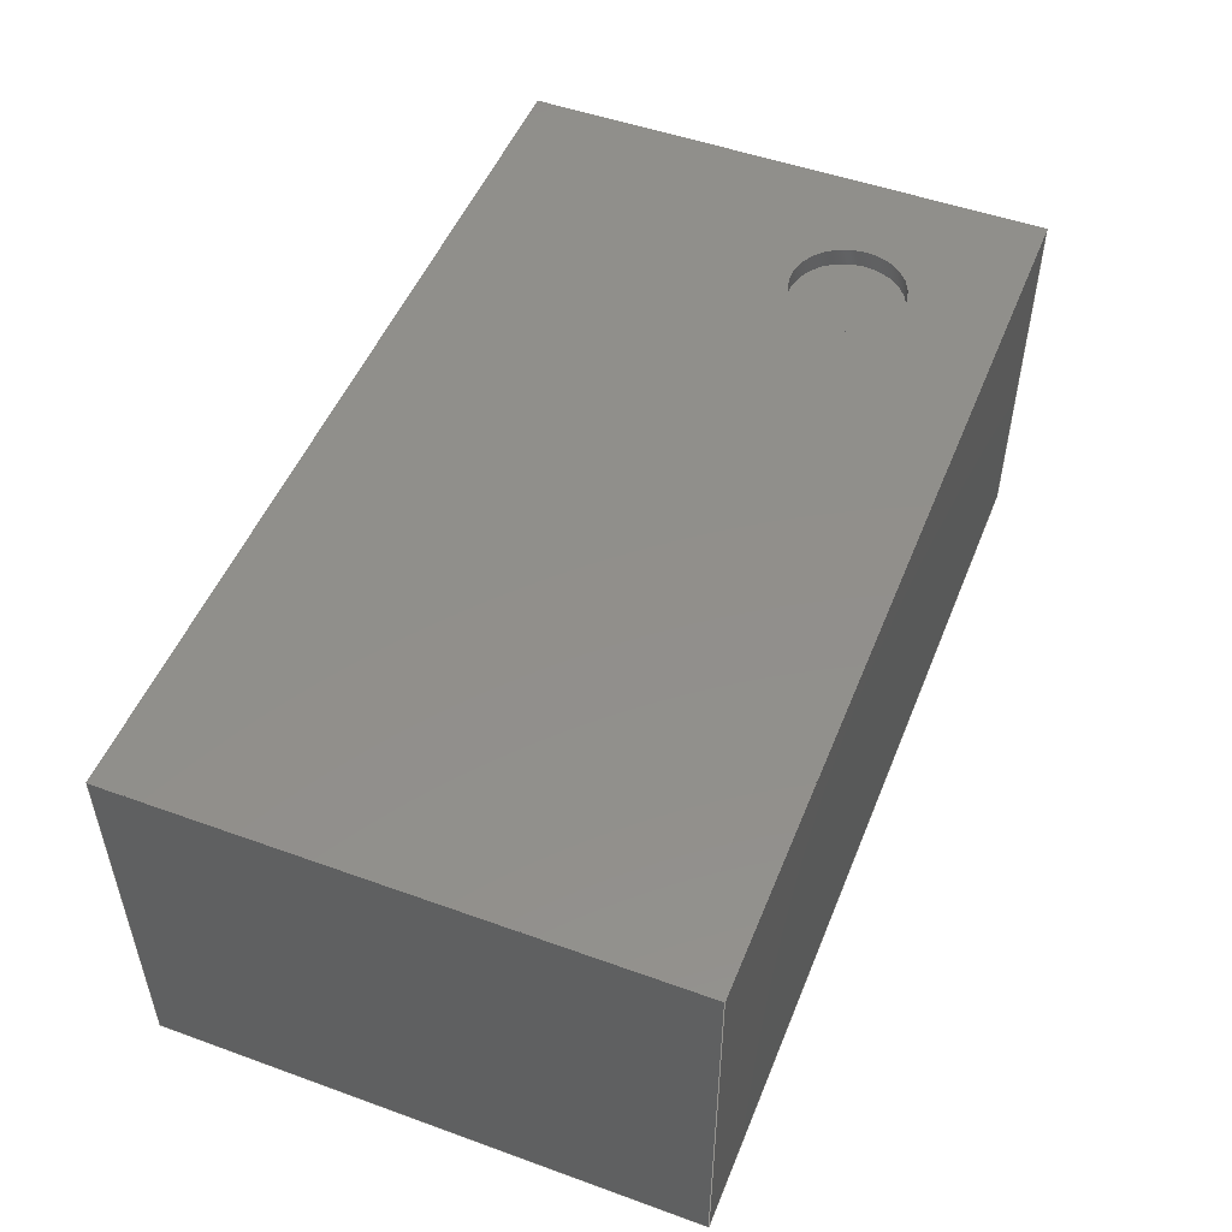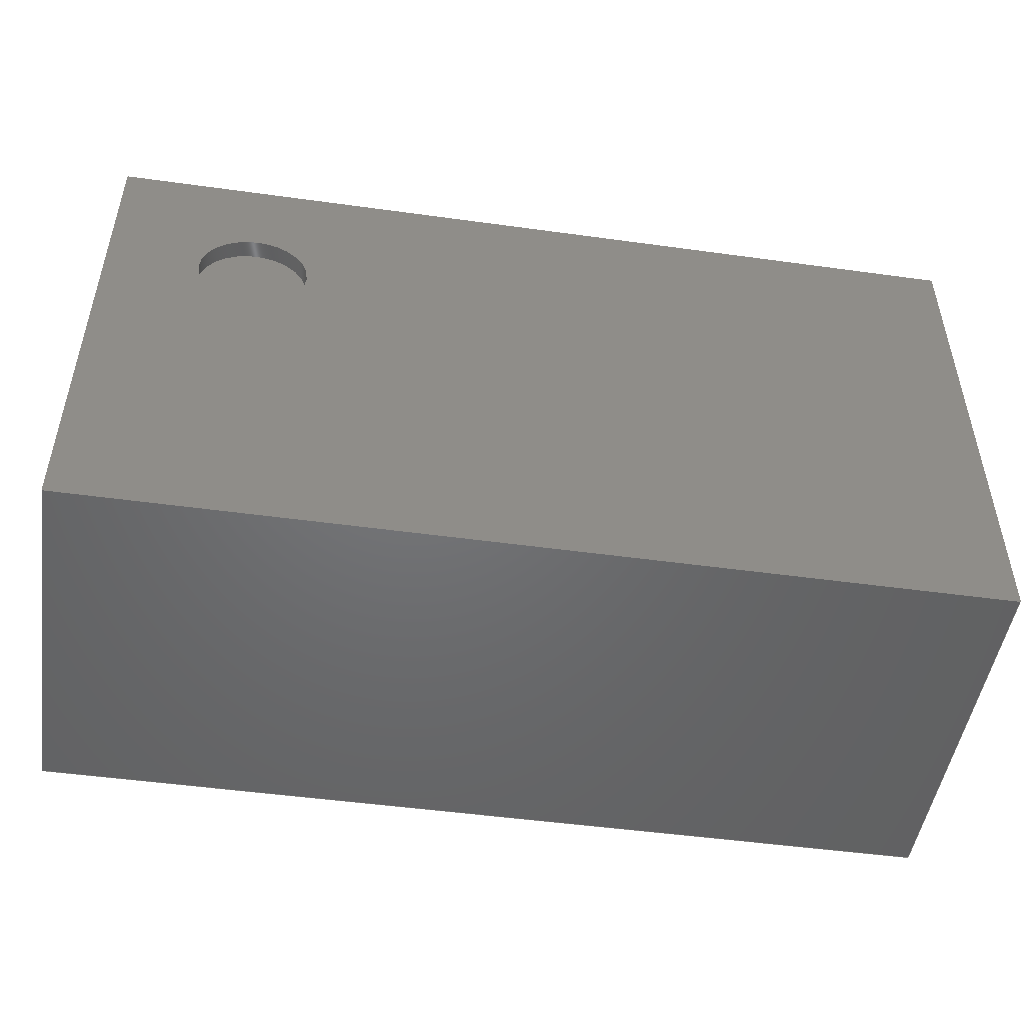
<metadata>
{"format":"step","ext":"step","renderer":"f3d","projection":"perspective","resolution":1024,"background":"white","views":[{"elev":50.5,"azim":111.6,"up":"+Z"},{"elev":-49.1,"azim":-8.7,"up":"+Y"}]}
</metadata>
<code>
ISO-10303-21;
DATA;
#1 = APPLICATION_PROTOCOL_DEFINITION('international standard',
  'automotive_design',2000,#2);
#2 = APPLICATION_CONTEXT(
  'core data for automotive mechanical design processes');
#3 = SHAPE_DEFINITION_REPRESENTATION(#4,#10);
#4 = PRODUCT_DEFINITION_SHAPE('','',#5);
#5 = PRODUCT_DEFINITION('design','',#6,#9);
#6 = PRODUCT_DEFINITION_FORMATION('','',#7);
#7 = PRODUCT('PCB','PCB','',(#8));
#8 = PRODUCT_CONTEXT('',#2,'mechanical');
#9 = PRODUCT_DEFINITION_CONTEXT('part definition',#2,'design');
#10 = SHAPE_REPRESENTATION('',(#11),#15);
#11 = AXIS2_PLACEMENT_3D('',#12,#13,#14);
#12 = CARTESIAN_POINT('',(0,0,0));
#13 = DIRECTION('',(0,0,1));
#14 = DIRECTION('',(1,0,-0));
#15 = ( GEOMETRIC_REPRESENTATION_CONTEXT(3) 
GLOBAL_UNCERTAINTY_ASSIGNED_CONTEXT((#19)) GLOBAL_UNIT_ASSIGNED_CONTEXT(
(#16,#17,#18)) REPRESENTATION_CONTEXT('Context #1',
  '3D Context with UNIT and UNCERTAINTY') );
#16 = ( LENGTH_UNIT() NAMED_UNIT(*) SI_UNIT(.MILLI.,.METRE.) );
#17 = ( NAMED_UNIT(*) PLANE_ANGLE_UNIT() SI_UNIT($,.RADIAN.) );
#18 = ( NAMED_UNIT(*) SI_UNIT($,.STERADIAN.) SOLID_ANGLE_UNIT() );
#19 = UNCERTAINTY_MEASURE_WITH_UNIT(LENGTH_MEASURE(1e-07),#16,
  'distance_accuracy_value','confusion accuracy');
#20 = PRODUCT_RELATED_PRODUCT_CATEGORY('part',$,(#7));
#21 = SHAPE_DEFINITION_REPRESENTATION(#22,#28);
#22 = PRODUCT_DEFINITION_SHAPE('','',#23);
#23 = PRODUCT_DEFINITION('design','',#24,#27);
#24 = PRODUCT_DEFINITION_FORMATION('','',#25);
#25 = PRODUCT('Designator1','Designator1','',(#26));
#26 = PRODUCT_CONTEXT('',#2,'mechanical');
#27 = PRODUCT_DEFINITION_CONTEXT('part definition',#2,'design');
#28 = SHAPE_REPRESENTATION('',(#11,#29),#33);
#29 = AXIS2_PLACEMENT_3D('',#30,#31,#32);
#30 = CARTESIAN_POINT('',(0,0,0));
#31 = DIRECTION('',(0,0,1));
#32 = DIRECTION('',(1,0,0));
#33 = ( GEOMETRIC_REPRESENTATION_CONTEXT(3) 
GLOBAL_UNCERTAINTY_ASSIGNED_CONTEXT((#37)) GLOBAL_UNIT_ASSIGNED_CONTEXT(
(#34,#35,#36)) REPRESENTATION_CONTEXT('Context #1',
  '3D Context with UNIT and UNCERTAINTY') );
#34 = ( LENGTH_UNIT() NAMED_UNIT(*) SI_UNIT(.MILLI.,.METRE.) );
#35 = ( NAMED_UNIT(*) PLANE_ANGLE_UNIT() SI_UNIT($,.RADIAN.) );
#36 = ( NAMED_UNIT(*) SI_UNIT($,.STERADIAN.) SOLID_ANGLE_UNIT() );
#37 = UNCERTAINTY_MEASURE_WITH_UNIT(LENGTH_MEASURE(1e-07),#34,
  'distance_accuracy_value','confusion accuracy');
#38 = PRODUCT_RELATED_PRODUCT_CATEGORY('part',$,(#25));
#39 = SHAPE_DEFINITION_REPRESENTATION(#40,#46);
#40 = PRODUCT_DEFINITION_SHAPE('','',#41);
#41 = PRODUCT_DEFINITION('design','',#42,#45);
#42 = PRODUCT_DEFINITION_FORMATION('','',#43);
#43 = PRODUCT('6740606736','6740606736','',(#44));
#44 = PRODUCT_CONTEXT('',#2,'mechanical');
#45 = PRODUCT_DEFINITION_CONTEXT('part definition',#2,'design');
#46 = SHAPE_REPRESENTATION('',(#11,#47,#51),#55);
#47 = AXIS2_PLACEMENT_3D('',#48,#49,#50);
#48 = CARTESIAN_POINT('',(-2.4,-1.4,0));
#49 = DIRECTION('',(0,0,1));
#50 = DIRECTION('',(1,0,0));
#51 = AXIS2_PLACEMENT_3D('',#52,#53,#54);
#52 = CARTESIAN_POINT('',(-2.4,-1.4,0));
#53 = DIRECTION('',(0,0,1));
#54 = DIRECTION('',(1,0,0));
#55 = ( GEOMETRIC_REPRESENTATION_CONTEXT(3) 
GLOBAL_UNCERTAINTY_ASSIGNED_CONTEXT((#59)) GLOBAL_UNIT_ASSIGNED_CONTEXT(
(#56,#57,#58)) REPRESENTATION_CONTEXT('Context #1',
  '3D Context with UNIT and UNCERTAINTY') );
#56 = ( LENGTH_UNIT() NAMED_UNIT(*) SI_UNIT(.MILLI.,.METRE.) );
#57 = ( NAMED_UNIT(*) PLANE_ANGLE_UNIT() SI_UNIT($,.RADIAN.) );
#58 = ( NAMED_UNIT(*) SI_UNIT($,.STERADIAN.) SOLID_ANGLE_UNIT() );
#59 = UNCERTAINTY_MEASURE_WITH_UNIT(LENGTH_MEASURE(1e-07),#56,
  'distance_accuracy_value','confusion accuracy');
#60 = MANIFOLD_SURFACE_SHAPE_REPRESENTATION('',(#11,#61),#80);
#61 = SHELL_BASED_SURFACE_MODEL('',(#62));
#62 = OPEN_SHELL('',(#63));
#63 = ADVANCED_FACE('',(#64),#75,.T.);
#64 = FACE_BOUND('',#65,.F.);
#65 = EDGE_LOOP('',(#66));
#66 = ORIENTED_EDGE('',*,*,#67,.T.);
#67 = EDGE_CURVE('',#68,#68,#70,.T.);
#68 = VERTEX_POINT('',#69);
#69 = CARTESIAN_POINT('',(1.1,2,2.001));
#70 = CIRCLE('',#71,0.3);
#71 = AXIS2_PLACEMENT_3D('',#72,#73,#74);
#72 = CARTESIAN_POINT('',(0.8,2,2.001));
#73 = DIRECTION('',(0,0,1));
#74 = DIRECTION('',(1,0,-0));
#75 = PLANE('',#76);
#76 = AXIS2_PLACEMENT_3D('',#77,#78,#79);
#77 = CARTESIAN_POINT('',(1.1,2,2.001));
#78 = DIRECTION('',(-0,0,-1));
#79 = DIRECTION('',(-1,0,0));
#80 = ( GEOMETRIC_REPRESENTATION_CONTEXT(3) 
GLOBAL_UNCERTAINTY_ASSIGNED_CONTEXT((#84)) GLOBAL_UNIT_ASSIGNED_CONTEXT(
(#81,#82,#83)) REPRESENTATION_CONTEXT('Context #1',
  '3D Context with UNIT and UNCERTAINTY') );
#81 = ( LENGTH_UNIT() NAMED_UNIT(*) SI_UNIT(.MILLI.,.METRE.) );
#82 = ( NAMED_UNIT(*) PLANE_ANGLE_UNIT() SI_UNIT($,.RADIAN.) );
#83 = ( NAMED_UNIT(*) SI_UNIT($,.STERADIAN.) SOLID_ANGLE_UNIT() );
#84 = UNCERTAINTY_MEASURE_WITH_UNIT(LENGTH_MEASURE(1e-07),#81,
  'distance_accuracy_value','confusion accuracy');
#85 = SHAPE_DEFINITION_REPRESENTATION(#86,#60);
#86 = PRODUCT_DEFINITION_SHAPE('','',#87);
#87 = PRODUCT_DEFINITION('design','',#88,#91);
#88 = PRODUCT_DEFINITION_FORMATION('','',#89);
#89 = PRODUCT('Open_CASCADE_STEP_translator_6.8_7.1',
  'Open_CASCADE_STEP_translator_6.8_7.1','',(#90));
#90 = PRODUCT_CONTEXT('',#2,'mechanical');
#91 = PRODUCT_DEFINITION_CONTEXT('part definition',#2,'design');
#92 = CONTEXT_DEPENDENT_SHAPE_REPRESENTATION(#93,#95);
#93 = ( REPRESENTATION_RELATIONSHIP('','',#60,#46) 
REPRESENTATION_RELATIONSHIP_WITH_TRANSFORMATION(#94) 
SHAPE_REPRESENTATION_RELATIONSHIP() );
#94 = ITEM_DEFINED_TRANSFORMATION('','',#11,#47);
#95 = PRODUCT_DEFINITION_SHAPE('Placement','Placement of an item',#96);
#96 = NEXT_ASSEMBLY_USAGE_OCCURRENCE('40','37','',#41,#87,$);
#97 = PRODUCT_RELATED_PRODUCT_CATEGORY('part',$,(#89));
#98 = SHAPE_DEFINITION_REPRESENTATION(#99,#105);
#99 = PRODUCT_DEFINITION_SHAPE('','',#100);
#100 = PRODUCT_DEFINITION('design','',#101,#104);
#101 = PRODUCT_DEFINITION_FORMATION('','',#102);
#102 = PRODUCT('Body','Body','',(#103));
#103 = PRODUCT_CONTEXT('',#2,'mechanical');
#104 = PRODUCT_DEFINITION_CONTEXT('part definition',#2,'design');
#105 = SHAPE_REPRESENTATION('',(#11,#106),#110);
#106 = AXIS2_PLACEMENT_3D('',#107,#108,#109);
#107 = CARTESIAN_POINT('',(0,0,0));
#108 = DIRECTION('',(0,0,1));
#109 = DIRECTION('',(1,0,0));
#110 = ( GEOMETRIC_REPRESENTATION_CONTEXT(3) 
GLOBAL_UNCERTAINTY_ASSIGNED_CONTEXT((#114)) GLOBAL_UNIT_ASSIGNED_CONTEXT
((#111,#112,#113)) REPRESENTATION_CONTEXT('Context #1',
  '3D Context with UNIT and UNCERTAINTY') );
#111 = ( LENGTH_UNIT() NAMED_UNIT(*) SI_UNIT(.MILLI.,.METRE.) );
#112 = ( NAMED_UNIT(*) PLANE_ANGLE_UNIT() SI_UNIT($,.RADIAN.) );
#113 = ( NAMED_UNIT(*) SI_UNIT($,.STERADIAN.) SOLID_ANGLE_UNIT() );
#114 = UNCERTAINTY_MEASURE_WITH_UNIT(LENGTH_MEASURE(1e-07),#111,
  'distance_accuracy_value','confusion accuracy');
#115 = ADVANCED_BREP_SHAPE_REPRESENTATION('',(#11,#116),#311);
#116 = MANIFOLD_SOLID_BREP('',#117);
#117 = CLOSED_SHELL('',(#118,#158,#189,#224,#248,#265,#277,#302));
#118 = ADVANCED_FACE('',(#119),#153,.F.);
#119 = FACE_BOUND('',#120,.F.);
#120 = EDGE_LOOP('',(#121,#131,#139,#147));
#121 = ORIENTED_EDGE('',*,*,#122,.F.);
#122 = EDGE_CURVE('',#123,#125,#127,.T.);
#123 = VERTEX_POINT('',#124);
#124 = CARTESIAN_POINT('',(0,0,0.1));
#125 = VERTEX_POINT('',#126);
#126 = CARTESIAN_POINT('',(0,0,2.1));
#127 = LINE('',#128,#129);
#128 = CARTESIAN_POINT('',(0,0,0.1));
#129 = VECTOR('',#130,1);
#130 = DIRECTION('',(0,0,1));
#131 = ORIENTED_EDGE('',*,*,#132,.T.);
#132 = EDGE_CURVE('',#123,#133,#135,.T.);
#133 = VERTEX_POINT('',#134);
#134 = CARTESIAN_POINT('',(0,2.8,0.1));
#135 = LINE('',#136,#137);
#136 = CARTESIAN_POINT('',(0,0,0.1));
#137 = VECTOR('',#138,1);
#138 = DIRECTION('',(-0,1,0));
#139 = ORIENTED_EDGE('',*,*,#140,.T.);
#140 = EDGE_CURVE('',#133,#141,#143,.T.);
#141 = VERTEX_POINT('',#142);
#142 = CARTESIAN_POINT('',(0,2.8,2.1));
#143 = LINE('',#144,#145);
#144 = CARTESIAN_POINT('',(0,2.8,0.1));
#145 = VECTOR('',#146,1);
#146 = DIRECTION('',(0,0,1));
#147 = ORIENTED_EDGE('',*,*,#148,.F.);
#148 = EDGE_CURVE('',#125,#141,#149,.T.);
#149 = LINE('',#150,#151);
#150 = CARTESIAN_POINT('',(0,0,2.1));
#151 = VECTOR('',#152,1);
#152 = DIRECTION('',(-0,1,0));
#153 = PLANE('',#154);
#154 = AXIS2_PLACEMENT_3D('',#155,#156,#157);
#155 = CARTESIAN_POINT('',(0,0,0.1));
#156 = DIRECTION('',(1,0,-0));
#157 = DIRECTION('',(0,0,1));
#158 = ADVANCED_FACE('',(#159),#184,.F.);
#159 = FACE_BOUND('',#160,.F.);
#160 = EDGE_LOOP('',(#161,#169,#170,#178));
#161 = ORIENTED_EDGE('',*,*,#162,.F.);
#162 = EDGE_CURVE('',#123,#163,#165,.T.);
#163 = VERTEX_POINT('',#164);
#164 = CARTESIAN_POINT('',(4.8,0,0.1));
#165 = LINE('',#166,#167);
#166 = CARTESIAN_POINT('',(0,0,0.1));
#167 = VECTOR('',#168,1);
#168 = DIRECTION('',(1,0,-0));
#169 = ORIENTED_EDGE('',*,*,#122,.T.);
#170 = ORIENTED_EDGE('',*,*,#171,.T.);
#171 = EDGE_CURVE('',#125,#172,#174,.T.);
#172 = VERTEX_POINT('',#173);
#173 = CARTESIAN_POINT('',(4.8,0,2.1));
#174 = LINE('',#175,#176);
#175 = CARTESIAN_POINT('',(0,0,2.1));
#176 = VECTOR('',#177,1);
#177 = DIRECTION('',(1,0,-0));
#178 = ORIENTED_EDGE('',*,*,#179,.F.);
#179 = EDGE_CURVE('',#163,#172,#180,.T.);
#180 = LINE('',#181,#182);
#181 = CARTESIAN_POINT('',(4.8,0,0.1));
#182 = VECTOR('',#183,1);
#183 = DIRECTION('',(0,0,1));
#184 = PLANE('',#185);
#185 = AXIS2_PLACEMENT_3D('',#186,#187,#188);
#186 = CARTESIAN_POINT('',(0,0,0.1));
#187 = DIRECTION('',(-0,1,0));
#188 = DIRECTION('',(0,0,1));
#189 = ADVANCED_FACE('',(#190,#208),#219,.T.);
#190 = FACE_BOUND('',#191,.T.);
#191 = EDGE_LOOP('',(#192,#193,#194,#202));
#192 = ORIENTED_EDGE('',*,*,#148,.F.);
#193 = ORIENTED_EDGE('',*,*,#171,.T.);
#194 = ORIENTED_EDGE('',*,*,#195,.T.);
#195 = EDGE_CURVE('',#172,#196,#198,.T.);
#196 = VERTEX_POINT('',#197);
#197 = CARTESIAN_POINT('',(4.8,2.8,2.1));
#198 = LINE('',#199,#200);
#199 = CARTESIAN_POINT('',(4.8,0,2.1));
#200 = VECTOR('',#201,1);
#201 = DIRECTION('',(0,1,0));
#202 = ORIENTED_EDGE('',*,*,#203,.F.);
#203 = EDGE_CURVE('',#141,#196,#204,.T.);
#204 = LINE('',#205,#206);
#205 = CARTESIAN_POINT('',(0,2.8,2.1));
#206 = VECTOR('',#207,1);
#207 = DIRECTION('',(1,0,-0));
#208 = FACE_BOUND('',#209,.T.);
#209 = EDGE_LOOP('',(#210));
#210 = ORIENTED_EDGE('',*,*,#211,.F.);
#211 = EDGE_CURVE('',#212,#212,#214,.T.);
#212 = VERTEX_POINT('',#213);
#213 = CARTESIAN_POINT('',(1.1,2,2.1));
#214 = CIRCLE('',#215,0.3);
#215 = AXIS2_PLACEMENT_3D('',#216,#217,#218);
#216 = CARTESIAN_POINT('',(0.8,2,2.1));
#217 = DIRECTION('',(0,0,1));
#218 = DIRECTION('',(1,0,-0));
#219 = PLANE('',#220);
#220 = AXIS2_PLACEMENT_3D('',#221,#222,#223);
#221 = CARTESIAN_POINT('',(0,0,2.1));
#222 = DIRECTION('',(0,0,1));
#223 = DIRECTION('',(1,0,-0));
#224 = ADVANCED_FACE('',(#225),#243,.T.);
#225 = FACE_BOUND('',#226,.T.);
#226 = EDGE_LOOP('',(#227,#235,#236,#237));
#227 = ORIENTED_EDGE('',*,*,#228,.F.);
#228 = EDGE_CURVE('',#133,#229,#231,.T.);
#229 = VERTEX_POINT('',#230);
#230 = CARTESIAN_POINT('',(4.8,2.8,0.1));
#231 = LINE('',#232,#233);
#232 = CARTESIAN_POINT('',(0,2.8,0.1));
#233 = VECTOR('',#234,1);
#234 = DIRECTION('',(1,0,-0));
#235 = ORIENTED_EDGE('',*,*,#140,.T.);
#236 = ORIENTED_EDGE('',*,*,#203,.T.);
#237 = ORIENTED_EDGE('',*,*,#238,.F.);
#238 = EDGE_CURVE('',#229,#196,#239,.T.);
#239 = LINE('',#240,#241);
#240 = CARTESIAN_POINT('',(4.8,2.8,0.1));
#241 = VECTOR('',#242,1);
#242 = DIRECTION('',(0,0,1));
#243 = PLANE('',#244);
#244 = AXIS2_PLACEMENT_3D('',#245,#246,#247);
#245 = CARTESIAN_POINT('',(0,2.8,0.1));
#246 = DIRECTION('',(-0,1,0));
#247 = DIRECTION('',(0,0,1));
#248 = ADVANCED_FACE('',(#249),#260,.F.);
#249 = FACE_BOUND('',#250,.F.);
#250 = EDGE_LOOP('',(#251,#252,#253,#259));
#251 = ORIENTED_EDGE('',*,*,#132,.F.);
#252 = ORIENTED_EDGE('',*,*,#162,.T.);
#253 = ORIENTED_EDGE('',*,*,#254,.T.);
#254 = EDGE_CURVE('',#163,#229,#255,.T.);
#255 = LINE('',#256,#257);
#256 = CARTESIAN_POINT('',(4.8,0,0.1));
#257 = VECTOR('',#258,1);
#258 = DIRECTION('',(-0,1,0));
#259 = ORIENTED_EDGE('',*,*,#228,.F.);
#260 = PLANE('',#261);
#261 = AXIS2_PLACEMENT_3D('',#262,#263,#264);
#262 = CARTESIAN_POINT('',(0,0,0.1));
#263 = DIRECTION('',(0,0,1));
#264 = DIRECTION('',(1,0,-0));
#265 = ADVANCED_FACE('',(#266),#272,.T.);
#266 = FACE_BOUND('',#267,.T.);
#267 = EDGE_LOOP('',(#268,#269,#270,#271));
#268 = ORIENTED_EDGE('',*,*,#179,.F.);
#269 = ORIENTED_EDGE('',*,*,#254,.T.);
#270 = ORIENTED_EDGE('',*,*,#238,.T.);
#271 = ORIENTED_EDGE('',*,*,#195,.F.);
#272 = PLANE('',#273);
#273 = AXIS2_PLACEMENT_3D('',#274,#275,#276);
#274 = CARTESIAN_POINT('',(4.8,0,0.1));
#275 = DIRECTION('',(1,0,-0));
#276 = DIRECTION('',(0,0,1));
#277 = ADVANCED_FACE('',(#278),#297,.F.);
#278 = FACE_BOUND('',#279,.F.);
#279 = EDGE_LOOP('',(#280,#288,#289,#290));
#280 = ORIENTED_EDGE('',*,*,#281,.T.);
#281 = EDGE_CURVE('',#282,#212,#284,.T.);
#282 = VERTEX_POINT('',#283);
#283 = CARTESIAN_POINT('',(1.1,2,2));
#284 = LINE('',#285,#286);
#285 = CARTESIAN_POINT('',(1.1,2,2));
#286 = VECTOR('',#287,1);
#287 = DIRECTION('',(0,0,1));
#288 = ORIENTED_EDGE('',*,*,#211,.F.);
#289 = ORIENTED_EDGE('',*,*,#281,.F.);
#290 = ORIENTED_EDGE('',*,*,#291,.T.);
#291 = EDGE_CURVE('',#282,#282,#292,.T.);
#292 = CIRCLE('',#293,0.3);
#293 = AXIS2_PLACEMENT_3D('',#294,#295,#296);
#294 = CARTESIAN_POINT('',(0.8,2,2));
#295 = DIRECTION('',(0,0,1));
#296 = DIRECTION('',(1,0,-0));
#297 = CYLINDRICAL_SURFACE('',#298,0.3);
#298 = AXIS2_PLACEMENT_3D('',#299,#300,#301);
#299 = CARTESIAN_POINT('',(0.8,2,2));
#300 = DIRECTION('',(0,0,1));
#301 = DIRECTION('',(1,0,-0));
#302 = ADVANCED_FACE('',(#303),#306,.T.);
#303 = FACE_BOUND('',#304,.F.);
#304 = EDGE_LOOP('',(#305));
#305 = ORIENTED_EDGE('',*,*,#291,.F.);
#306 = PLANE('',#307);
#307 = AXIS2_PLACEMENT_3D('',#308,#309,#310);
#308 = CARTESIAN_POINT('',(0.8,2,2));
#309 = DIRECTION('',(0,0,1));
#310 = DIRECTION('',(1,0,-0));
#311 = ( GEOMETRIC_REPRESENTATION_CONTEXT(3) 
GLOBAL_UNCERTAINTY_ASSIGNED_CONTEXT((#315)) GLOBAL_UNIT_ASSIGNED_CONTEXT
((#312,#313,#314)) REPRESENTATION_CONTEXT('Context #1',
  '3D Context with UNIT and UNCERTAINTY') );
#312 = ( LENGTH_UNIT() NAMED_UNIT(*) SI_UNIT(.MILLI.,.METRE.) );
#313 = ( NAMED_UNIT(*) PLANE_ANGLE_UNIT() SI_UNIT($,.RADIAN.) );
#314 = ( NAMED_UNIT(*) SI_UNIT($,.STERADIAN.) SOLID_ANGLE_UNIT() );
#315 = UNCERTAINTY_MEASURE_WITH_UNIT(LENGTH_MEASURE(1e-07),#312,
  'distance_accuracy_value','confusion accuracy');
#316 = SHAPE_DEFINITION_REPRESENTATION(#317,#115);
#317 = PRODUCT_DEFINITION_SHAPE('','',#318);
#318 = PRODUCT_DEFINITION('design','',#319,#322);
#319 = PRODUCT_DEFINITION_FORMATION('','',#320);
#320 = PRODUCT('Open_CASCADE_STEP_translator_6.8_7.20.1',
  'Open_CASCADE_STEP_translator_6.8_7.20.1','',(#321));
#321 = PRODUCT_CONTEXT('',#2,'mechanical');
#322 = PRODUCT_DEFINITION_CONTEXT('part definition',#2,'design');
#323 = CONTEXT_DEPENDENT_SHAPE_REPRESENTATION(#324,#326);
#324 = ( REPRESENTATION_RELATIONSHIP('','',#115,#105) 
REPRESENTATION_RELATIONSHIP_WITH_TRANSFORMATION(#325) 
SHAPE_REPRESENTATION_RELATIONSHIP() );
#325 = ITEM_DEFINED_TRANSFORMATION('','',#11,#106);
#326 = PRODUCT_DEFINITION_SHAPE('Placement','Placement of an item',#327
  );
#327 = NEXT_ASSEMBLY_USAGE_OCCURRENCE('41','38','',#100,#318,$);
#328 = PRODUCT_RELATED_PRODUCT_CATEGORY('part',$,(#320));
#329 = CONTEXT_DEPENDENT_SHAPE_REPRESENTATION(#330,#332);
#330 = ( REPRESENTATION_RELATIONSHIP('','',#105,#46) 
REPRESENTATION_RELATIONSHIP_WITH_TRANSFORMATION(#331) 
SHAPE_REPRESENTATION_RELATIONSHIP() );
#331 = ITEM_DEFINED_TRANSFORMATION('','',#11,#51);
#332 = PRODUCT_DEFINITION_SHAPE('Placement','Placement of an item',#333
  );
#333 = NEXT_ASSEMBLY_USAGE_OCCURRENCE('42','39','',#41,#100,$);
#334 = PRODUCT_RELATED_PRODUCT_CATEGORY('part',$,(#102));
#335 = CONTEXT_DEPENDENT_SHAPE_REPRESENTATION(#336,#338);
#336 = ( REPRESENTATION_RELATIONSHIP('','',#46,#28) 
REPRESENTATION_RELATIONSHIP_WITH_TRANSFORMATION(#337) 
SHAPE_REPRESENTATION_RELATIONSHIP() );
#337 = ITEM_DEFINED_TRANSFORMATION('','',#11,#29);
#338 = PRODUCT_DEFINITION_SHAPE('Placement','Placement of an item',#339
  );
#339 = NEXT_ASSEMBLY_USAGE_OCCURRENCE('43','','',#23,#41,$);
#340 = PRODUCT_RELATED_PRODUCT_CATEGORY('part',$,(#43));
#341 = MECHANICAL_DESIGN_GEOMETRIC_PRESENTATION_REPRESENTATION('',(#342)
  ,#311);
#342 = STYLED_ITEM('color',(#343),#116);
#343 = PRESENTATION_STYLE_ASSIGNMENT((#344,#350));
#344 = SURFACE_STYLE_USAGE(.BOTH.,#345);
#345 = SURFACE_SIDE_STYLE('',(#346));
#346 = SURFACE_STYLE_FILL_AREA(#347);
#347 = FILL_AREA_STYLE('',(#348));
#348 = FILL_AREA_STYLE_COLOUR('',#349);
#349 = COLOUR_RGB('',0.2,0.2,0.2);
#350 = CURVE_STYLE('',#351,POSITIVE_LENGTH_MEASURE(0.1),#349);
#351 = DRAUGHTING_PRE_DEFINED_CURVE_FONT('continuous');
#352 = MECHANICAL_DESIGN_GEOMETRIC_PRESENTATION_REPRESENTATION('',(#353)
  ,#80);
#353 = STYLED_ITEM('color',(#354),#63);
#354 = PRESENTATION_STYLE_ASSIGNMENT((#355,#361));
#355 = SURFACE_STYLE_USAGE(.BOTH.,#356);
#356 = SURFACE_SIDE_STYLE('',(#357));
#357 = SURFACE_STYLE_FILL_AREA(#358);
#358 = FILL_AREA_STYLE('',(#359));
#359 = FILL_AREA_STYLE_COLOUR('',#360);
#360 = DRAUGHTING_PRE_DEFINED_COLOUR('white');
#361 = CURVE_STYLE('',#362,POSITIVE_LENGTH_MEASURE(0.1),#360);
#362 = DRAUGHTING_PRE_DEFINED_CURVE_FONT('continuous');
ENDSEC;
END-ISO-10303-21;

</code>
